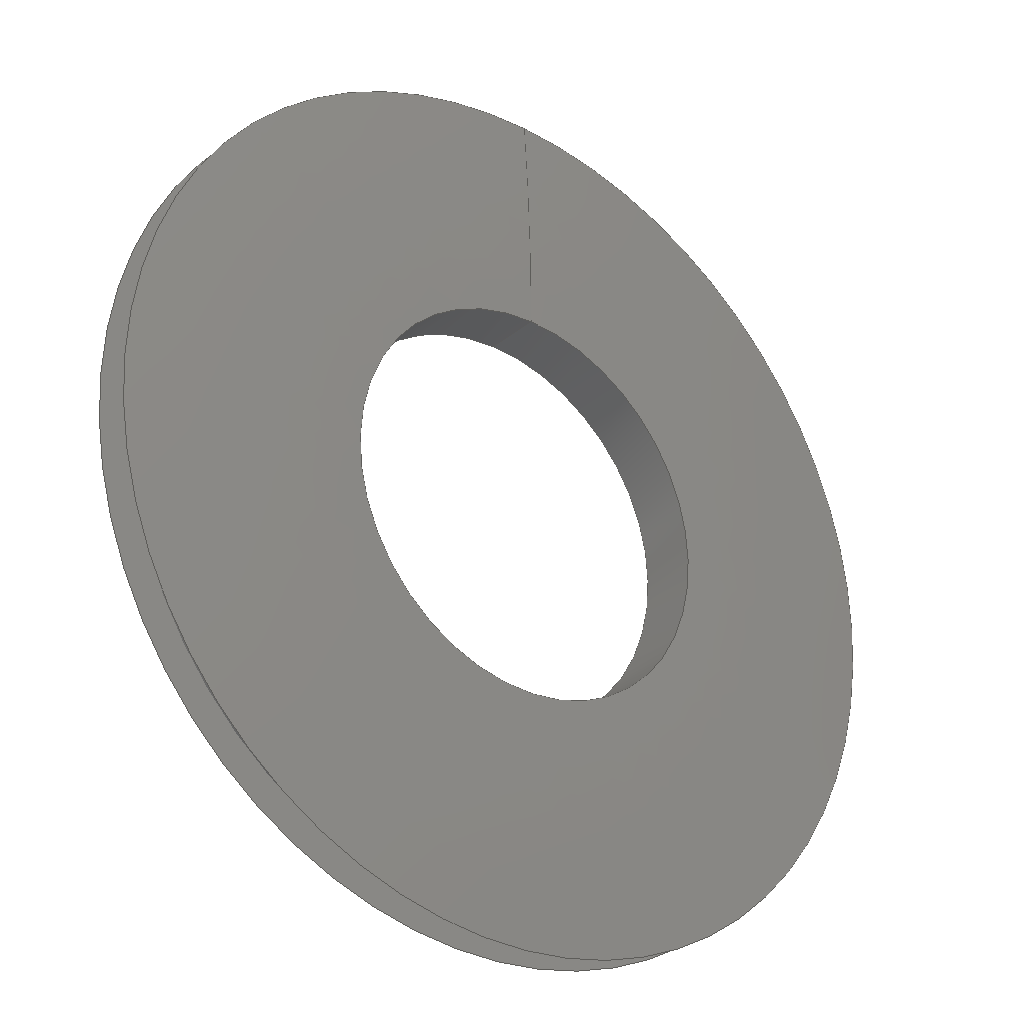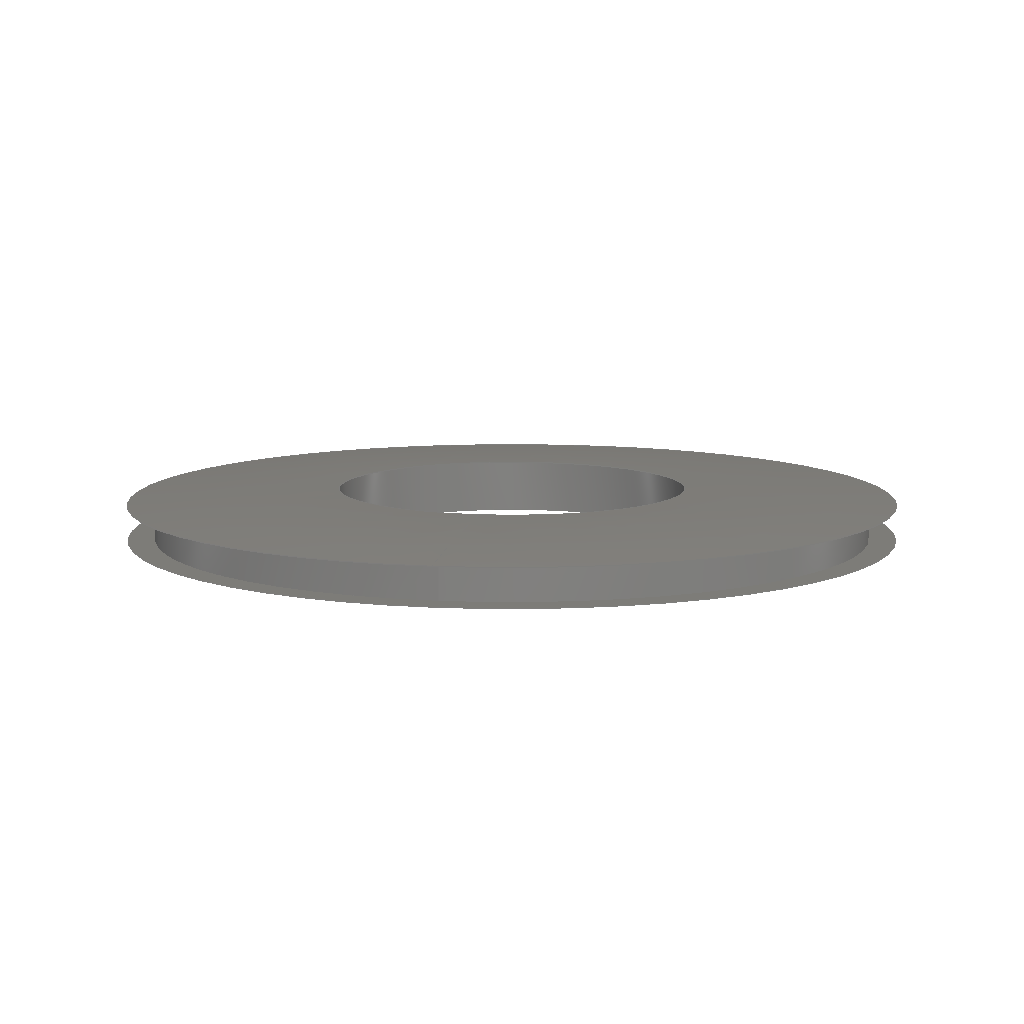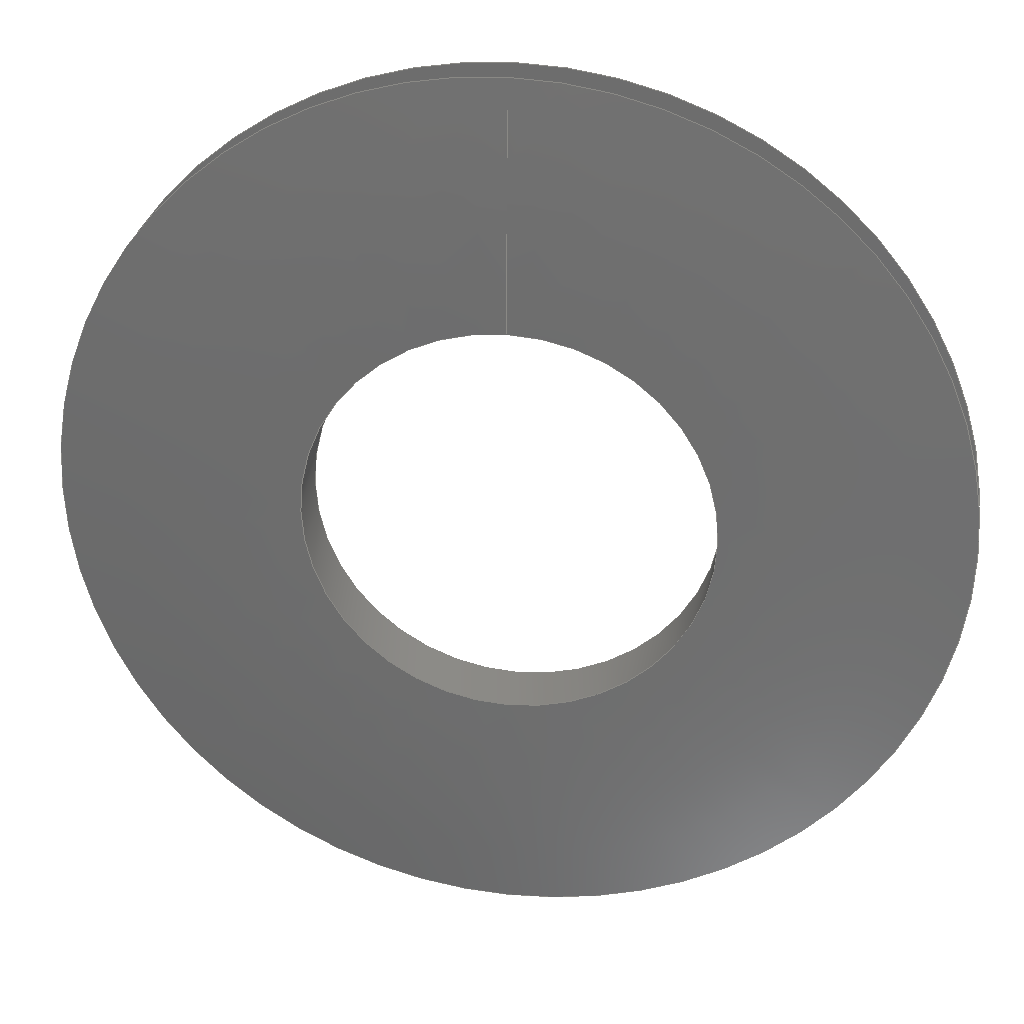
<metadata>
{"format":"step","ext":"stp","renderer":"f3d","projection":"perspective","resolution":1024,"background":"white","views":[{"elev":-27.9,"azim":141.3,"up":"+Z"},{"elev":9.5,"azim":10.0,"up":"+Y"},{"elev":28.7,"azim":-170.9,"up":"+Z"}]}
</metadata>
<code>
ISO-10303-21;
DATA;
#1=MECHANICAL_DESIGN_GEOMETRIC_PRESENTATION_REPRESENTATION('',(#4),#274);
#2=SHAPE_REPRESENTATION_RELATIONSHIP('SRR','None',#284,#3);
#3=ADVANCED_BREP_SHAPE_REPRESENTATION('',(#5),#273);
#4=STYLED_ITEM('',(#293),#5);
#5=MANIFOLD_SOLID_BREP('Body1',#112);
#6=(
BOUNDED_SURFACE()
B_SPLINE_SURFACE(2,2,((#200,#201,#202,#203,#204,#205,#206,#207,#208),(#209,
#210,#211,#212,#213,#214,#215,#216,#217),(#218,#219,#220,#221,#222,#223,
#224,#225,#226)),.UNSPECIFIED.,.F.,.T.,.F.)
B_SPLINE_SURFACE_WITH_KNOTS((3,3),(3,2,2,2,3),(1.488,1.571),
(-3.142,-1.571,0,1.571,3.142),
 .UNSPECIFIED.)
GEOMETRIC_REPRESENTATION_ITEM()
RATIONAL_B_SPLINE_SURFACE(((1,0.7071,1,0.7071,1,
0.7071,1,0.7071,1),(0.9991,0.7065,
0.9991,0.7065,0.9991,0.7065,
0.9991,0.7065,0.9991),(1,0.7071,
1,0.7071,1,0.7071,1,0.7071,1)))
REPRESENTATION_ITEM('')
SURFACE()
);
#7=(
BOUNDED_SURFACE()
B_SPLINE_SURFACE(2,2,((#238,#239,#240,#241,#242,#243,#244,#245,#246),(#247,
#248,#249,#250,#251,#252,#253,#254,#255),(#256,#257,#258,#259,#260,#261,
#262,#263,#264)),.UNSPECIFIED.,.F.,.T.,.F.)
B_SPLINE_SURFACE_WITH_KNOTS((3,3),(3,2,2,2,3),(-1.571,-1.488),
(-3.142,-1.571,0,1.571,3.142),
 .UNSPECIFIED.)
GEOMETRIC_REPRESENTATION_ITEM()
RATIONAL_B_SPLINE_SURFACE(((1,0.7071,1,0.7071,1,
0.7071,1,0.7071,1),(0.9991,0.7065,
0.9991,0.7065,0.9991,0.7065,0.9991,
0.7065,0.9991),(1,0.7071,1,0.7071,
1,0.7071,1,0.7071,1)))
REPRESENTATION_ITEM('')
SURFACE()
);
#8=FACE_BOUND('',#20,.T.);
#9=FACE_BOUND('',#25,.T.);
#10=PLANE('',#131);
#11=PLANE('',#143);
#12=FACE_OUTER_BOUND('',#18,.T.);
#13=FACE_OUTER_BOUND('',#19,.T.);
#14=FACE_OUTER_BOUND('',#21,.T.);
#15=FACE_OUTER_BOUND('',#22,.T.);
#16=FACE_OUTER_BOUND('',#23,.T.);
#17=FACE_OUTER_BOUND('',#24,.T.);
#18=EDGE_LOOP('',(#72,#73,#74,#75,#76,#77));
#19=EDGE_LOOP('',(#78,#79));
#20=EDGE_LOOP('',(#80,#81));
#21=EDGE_LOOP('',(#82,#83,#84,#85,#86,#87));
#22=EDGE_LOOP('',(#88,#89,#90,#91,#92,#93));
#23=EDGE_LOOP('',(#94,#95,#96,#97,#98,#99));
#24=EDGE_LOOP('',(#100,#101));
#25=EDGE_LOOP('',(#102,#103));
#26=LINE('',#191,#28);
#27=LINE('',#234,#29);
#28=VECTOR('',#152,1.281);
#29=VECTOR('',#171,0.625);
#30=CIRCLE('',#127,1.281);
#31=CIRCLE('',#128,1.281);
#32=CIRCLE('',#129,1.281);
#33=CIRCLE('',#130,1.281);
#34=CIRCLE('',#132,1.375);
#35=CIRCLE('',#133,1.375);
#36=CIRCLE('',#134,0.625);
#37=CIRCLE('',#135,0.625);
#38=CIRCLE('',#136,9.016);
#39=CIRCLE('',#138,0.625);
#40=CIRCLE('',#139,0.625);
#41=CIRCLE('',#140,1.375);
#42=CIRCLE('',#141,1.375);
#43=CIRCLE('',#142,9.016);
#44=VERTEX_POINT('',#186);
#45=VERTEX_POINT('',#187);
#46=VERTEX_POINT('',#190);
#47=VERTEX_POINT('',#192);
#48=VERTEX_POINT('',#196);
#49=VERTEX_POINT('',#197);
#50=VERTEX_POINT('',#227);
#51=VERTEX_POINT('',#228);
#52=VERTEX_POINT('',#233);
#53=VERTEX_POINT('',#235);
#54=VERTEX_POINT('',#265);
#55=VERTEX_POINT('',#266);
#56=EDGE_CURVE('',#44,#45,#30,.T.);
#57=EDGE_CURVE('',#45,#44,#31,.T.);
#58=EDGE_CURVE('',#45,#46,#26,.T.);
#59=EDGE_CURVE('',#46,#47,#32,.T.);
#60=EDGE_CURVE('',#47,#46,#33,.T.);
#61=EDGE_CURVE('',#48,#49,#34,.T.);
#62=EDGE_CURVE('',#49,#48,#35,.T.);
#63=EDGE_CURVE('',#50,#51,#36,.T.);
#64=EDGE_CURVE('',#51,#50,#37,.T.);
#65=EDGE_CURVE('',#51,#49,#38,.T.);
#66=EDGE_CURVE('',#51,#52,#27,.T.);
#67=EDGE_CURVE('',#53,#52,#39,.T.);
#68=EDGE_CURVE('',#52,#53,#40,.T.);
#69=EDGE_CURVE('',#54,#55,#41,.T.);
#70=EDGE_CURVE('',#55,#54,#42,.T.);
#71=EDGE_CURVE('',#55,#52,#43,.T.);
#72=ORIENTED_EDGE('',*,*,#56,.F.);
#73=ORIENTED_EDGE('',*,*,#57,.F.);
#74=ORIENTED_EDGE('',*,*,#58,.T.);
#75=ORIENTED_EDGE('',*,*,#59,.T.);
#76=ORIENTED_EDGE('',*,*,#60,.T.);
#77=ORIENTED_EDGE('',*,*,#58,.F.);
#78=ORIENTED_EDGE('',*,*,#61,.F.);
#79=ORIENTED_EDGE('',*,*,#62,.F.);
#80=ORIENTED_EDGE('',*,*,#56,.T.);
#81=ORIENTED_EDGE('',*,*,#57,.T.);
#82=ORIENTED_EDGE('',*,*,#63,.F.);
#83=ORIENTED_EDGE('',*,*,#64,.F.);
#84=ORIENTED_EDGE('',*,*,#65,.T.);
#85=ORIENTED_EDGE('',*,*,#62,.T.);
#86=ORIENTED_EDGE('',*,*,#61,.T.);
#87=ORIENTED_EDGE('',*,*,#65,.F.);
#88=ORIENTED_EDGE('',*,*,#63,.T.);
#89=ORIENTED_EDGE('',*,*,#66,.T.);
#90=ORIENTED_EDGE('',*,*,#67,.F.);
#91=ORIENTED_EDGE('',*,*,#68,.F.);
#92=ORIENTED_EDGE('',*,*,#66,.F.);
#93=ORIENTED_EDGE('',*,*,#64,.T.);
#94=ORIENTED_EDGE('',*,*,#69,.F.);
#95=ORIENTED_EDGE('',*,*,#70,.F.);
#96=ORIENTED_EDGE('',*,*,#71,.T.);
#97=ORIENTED_EDGE('',*,*,#68,.T.);
#98=ORIENTED_EDGE('',*,*,#67,.T.);
#99=ORIENTED_EDGE('',*,*,#71,.F.);
#100=ORIENTED_EDGE('',*,*,#69,.T.);
#101=ORIENTED_EDGE('',*,*,#70,.T.);
#102=ORIENTED_EDGE('',*,*,#60,.F.);
#103=ORIENTED_EDGE('',*,*,#59,.F.);
#104=CYLINDRICAL_SURFACE('',#126,1.281);
#105=CYLINDRICAL_SURFACE('',#137,0.625);
#106=ADVANCED_FACE('',(#12),#104,.T.);
#107=ADVANCED_FACE('',(#13,#8),#10,.T.);
#108=ADVANCED_FACE('',(#14),#6,.F.);
#109=ADVANCED_FACE('',(#15),#105,.F.);
#110=ADVANCED_FACE('',(#16),#7,.F.);
#111=ADVANCED_FACE('',(#17,#9),#11,.T.);
#112=CLOSED_SHELL('',(#106,#107,#108,#109,#110,#111));
#113=DERIVED_UNIT_ELEMENT(#115,1);
#114=DERIVED_UNIT_ELEMENT(#278,3);
#115=(
MASS_UNIT()
NAMED_UNIT(*)
SI_UNIT(.KILO.,.GRAM.)
);
#116=DERIVED_UNIT((#113,#114));
#117=MEASURE_REPRESENTATION_ITEM('density measure',
POSITIVE_RATIO_MEASURE(7850),#116);
#118=PROPERTY_DEFINITION_REPRESENTATION(#123,#120);
#119=PROPERTY_DEFINITION_REPRESENTATION(#124,#121);
#120=REPRESENTATION('material name',(#122),#273);
#121=REPRESENTATION('density',(#117),#273);
#122=DESCRIPTIVE_REPRESENTATION_ITEM('Steel','Steel');
#123=PROPERTY_DEFINITION('material property','material name',#286);
#124=PROPERTY_DEFINITION('material property','density of part',#286);
#125=AXIS2_PLACEMENT_3D('placement',#184,#144,#145);
#126=AXIS2_PLACEMENT_3D('',#185,#146,#147);
#127=AXIS2_PLACEMENT_3D('',#188,#148,#149);
#128=AXIS2_PLACEMENT_3D('',#189,#150,#151);
#129=AXIS2_PLACEMENT_3D('',#193,#153,#154);
#130=AXIS2_PLACEMENT_3D('',#194,#155,#156);
#131=AXIS2_PLACEMENT_3D('',#195,#157,#158);
#132=AXIS2_PLACEMENT_3D('',#198,#159,#160);
#133=AXIS2_PLACEMENT_3D('',#199,#161,#162);
#134=AXIS2_PLACEMENT_3D('',#229,#163,#164);
#135=AXIS2_PLACEMENT_3D('',#230,#165,#166);
#136=AXIS2_PLACEMENT_3D('',#231,#167,#168);
#137=AXIS2_PLACEMENT_3D('',#232,#169,#170);
#138=AXIS2_PLACEMENT_3D('',#236,#172,#173);
#139=AXIS2_PLACEMENT_3D('',#237,#174,#175);
#140=AXIS2_PLACEMENT_3D('',#267,#176,#177);
#141=AXIS2_PLACEMENT_3D('',#268,#178,#179);
#142=AXIS2_PLACEMENT_3D('',#269,#180,#181);
#143=AXIS2_PLACEMENT_3D('',#270,#182,#183);
#144=DIRECTION('axis',(0,0,1));
#145=DIRECTION('refdir',(1,0,0));
#146=DIRECTION('center_axis',(0,-1,0));
#147=DIRECTION('ref_axis',(0,0,-1));
#148=DIRECTION('center_axis',(0,-1,0));
#149=DIRECTION('ref_axis',(1,0,0));
#150=DIRECTION('center_axis',(0,-1,0));
#151=DIRECTION('ref_axis',(1,0,0));
#152=DIRECTION('',(0,1,0));
#153=DIRECTION('center_axis',(0,-1,0));
#154=DIRECTION('ref_axis',(1,0,0));
#155=DIRECTION('center_axis',(0,-1,0));
#156=DIRECTION('ref_axis',(1,0,0));
#157=DIRECTION('center_axis',(0,1,0));
#158=DIRECTION('ref_axis',(0,0,1));
#159=DIRECTION('center_axis',(0,-1,0));
#160=DIRECTION('ref_axis',(1,0,0));
#161=DIRECTION('center_axis',(0,-1,0));
#162=DIRECTION('ref_axis',(1,0,0));
#163=DIRECTION('center_axis',(0,-1,0));
#164=DIRECTION('ref_axis',(1,0,0));
#165=DIRECTION('center_axis',(0,-1,0));
#166=DIRECTION('ref_axis',(1,0,0));
#167=DIRECTION('center_axis',(-1,0,-1.225e-16));
#168=DIRECTION('ref_axis',(-1.225e-16,0,1));
#169=DIRECTION('center_axis',(0,-1,0));
#170=DIRECTION('ref_axis',(0,0,-1));
#171=DIRECTION('',(0,1,0));
#172=DIRECTION('center_axis',(0,-1,0));
#173=DIRECTION('ref_axis',(1,0,0));
#174=DIRECTION('center_axis',(0,-1,0));
#175=DIRECTION('ref_axis',(1,0,0));
#176=DIRECTION('center_axis',(0,-1,0));
#177=DIRECTION('ref_axis',(1,0,0));
#178=DIRECTION('center_axis',(0,-1,0));
#179=DIRECTION('ref_axis',(1,0,0));
#180=DIRECTION('center_axis',(-1,0,-1.225e-16));
#181=DIRECTION('ref_axis',(-1.225e-16,0,1));
#182=DIRECTION('center_axis',(0,-1,0));
#183=DIRECTION('ref_axis',(0,0,-1));
#184=CARTESIAN_POINT('',(0,0,0));
#185=CARTESIAN_POINT('Origin',(0,1.28e-14,0));
#186=CARTESIAN_POINT('',(0,-0.0625,-1.281));
#187=CARTESIAN_POINT('',(-1.569e-16,-0.0625,1.281));
#188=CARTESIAN_POINT('Origin',(0,-0.0625,0));
#189=CARTESIAN_POINT('Origin',(0,-0.0625,0));
#190=CARTESIAN_POINT('',(-1.569e-16,0.0625,1.281));
#191=CARTESIAN_POINT('',(-1.569e-16,1.28e-14,1.281));
#192=CARTESIAN_POINT('',(0,0.0625,-1.281));
#193=CARTESIAN_POINT('Origin',(0,0.0625,0));
#194=CARTESIAN_POINT('Origin',(0,0.0625,0));
#195=CARTESIAN_POINT('Origin',(0,-0.0625,-1.375));
#196=CARTESIAN_POINT('',(0,-0.0625,-1.375));
#197=CARTESIAN_POINT('',(-1.684e-16,-0.0625,1.375));
#198=CARTESIAN_POINT('Origin',(0,-0.0625,0));
#199=CARTESIAN_POINT('Origin',(0,-0.0625,0));
#200=CARTESIAN_POINT('Ctrl Pts',(0,-0.0625,1.375));
#201=CARTESIAN_POINT('Ctrl Pts',(-1.375,-0.0625,
1.375));
#202=CARTESIAN_POINT('Ctrl Pts',(-1.375,-0.0625,
0));
#203=CARTESIAN_POINT('Ctrl Pts',(-1.375,-0.0625,
-1.375));
#204=CARTESIAN_POINT('Ctrl Pts',(0,-0.0625,-1.375));
#205=CARTESIAN_POINT('Ctrl Pts',(1.375,-0.0625,-1.375));
#206=CARTESIAN_POINT('Ctrl Pts',(1.375,-0.0625,0));
#207=CARTESIAN_POINT('Ctrl Pts',(1.375,-0.0625,1.375));
#208=CARTESIAN_POINT('Ctrl Pts',(0,-0.0625,1.375));
#209=CARTESIAN_POINT('Ctrl Pts',(0,-0.09375,1.001));
#210=CARTESIAN_POINT('Ctrl Pts',(-1.001,-0.09375,
1.001));
#211=CARTESIAN_POINT('Ctrl Pts',(-1.001,-0.09375,0));
#212=CARTESIAN_POINT('Ctrl Pts',(-1.001,-0.09375,
-1.001));
#213=CARTESIAN_POINT('Ctrl Pts',(0,-0.09375,-1.001));
#214=CARTESIAN_POINT('Ctrl Pts',(1.001,-0.09375,-1.001));
#215=CARTESIAN_POINT('Ctrl Pts',(1.001,-0.09375,0));
#216=CARTESIAN_POINT('Ctrl Pts',(1.001,-0.09375,1.001));
#217=CARTESIAN_POINT('Ctrl Pts',(0,-0.09375,1.001));
#218=CARTESIAN_POINT('Ctrl Pts',(0,-0.09375,0.625));
#219=CARTESIAN_POINT('Ctrl Pts',(-0.625,-0.09375,0.625));
#220=CARTESIAN_POINT('Ctrl Pts',(-0.625,-0.09375,0));
#221=CARTESIAN_POINT('Ctrl Pts',(-0.625,-0.09375,-0.625));
#222=CARTESIAN_POINT('Ctrl Pts',(0,-0.09375,-0.625));
#223=CARTESIAN_POINT('Ctrl Pts',(0.625,-0.09375,-0.625));
#224=CARTESIAN_POINT('Ctrl Pts',(0.625,-0.09375,0));
#225=CARTESIAN_POINT('Ctrl Pts',(0.625,-0.09375,0.625));
#226=CARTESIAN_POINT('Ctrl Pts',(0,-0.09375,0.625));
#227=CARTESIAN_POINT('',(0,-0.09375,-0.625));
#228=CARTESIAN_POINT('',(-7.654e-17,-0.09375,0.625));
#229=CARTESIAN_POINT('Origin',(0,-0.09375,0));
#230=CARTESIAN_POINT('Origin',(0,-0.09375,0));
#231=CARTESIAN_POINT('Origin',(-7.654e-17,8.922,0.625));
#232=CARTESIAN_POINT('Origin',(0,-8.742e-17,0));
#233=CARTESIAN_POINT('',(-7.654e-17,0.09375,0.625));
#234=CARTESIAN_POINT('',(-7.654e-17,-8.742e-17,0.625));
#235=CARTESIAN_POINT('',(0,0.09375,-0.625));
#236=CARTESIAN_POINT('Origin',(0,0.09375,0));
#237=CARTESIAN_POINT('Origin',(0,0.09375,0));
#238=CARTESIAN_POINT('Ctrl Pts',(0,0.09375,0.625));
#239=CARTESIAN_POINT('Ctrl Pts',(-0.625,0.09375,0.625));
#240=CARTESIAN_POINT('Ctrl Pts',(-0.625,0.09375,0));
#241=CARTESIAN_POINT('Ctrl Pts',(-0.625,0.09375,-0.625));
#242=CARTESIAN_POINT('Ctrl Pts',(0,0.09375,-0.625));
#243=CARTESIAN_POINT('Ctrl Pts',(0.625,0.09375,-0.625));
#244=CARTESIAN_POINT('Ctrl Pts',(0.625,0.09375,0));
#245=CARTESIAN_POINT('Ctrl Pts',(0.625,0.09375,0.625));
#246=CARTESIAN_POINT('Ctrl Pts',(0,0.09375,0.625));
#247=CARTESIAN_POINT('Ctrl Pts',(0,0.09375,1.001));
#248=CARTESIAN_POINT('Ctrl Pts',(-1.001,0.09375,1.001));
#249=CARTESIAN_POINT('Ctrl Pts',(-1.001,0.09375,0));
#250=CARTESIAN_POINT('Ctrl Pts',(-1.001,0.09375,-1.001));
#251=CARTESIAN_POINT('Ctrl Pts',(0,0.09375,-1.001));
#252=CARTESIAN_POINT('Ctrl Pts',(1.001,0.09375,-1.001));
#253=CARTESIAN_POINT('Ctrl Pts',(1.001,0.09375,0));
#254=CARTESIAN_POINT('Ctrl Pts',(1.001,0.09375,1.001));
#255=CARTESIAN_POINT('Ctrl Pts',(0,0.09375,1.001));
#256=CARTESIAN_POINT('Ctrl Pts',(0,0.0625,1.375));
#257=CARTESIAN_POINT('Ctrl Pts',(-1.375,0.0625,1.375));
#258=CARTESIAN_POINT('Ctrl Pts',(-1.375,0.0625,0));
#259=CARTESIAN_POINT('Ctrl Pts',(-1.375,0.0625,-1.375));
#260=CARTESIAN_POINT('Ctrl Pts',(0,0.0625,-1.375));
#261=CARTESIAN_POINT('Ctrl Pts',(1.375,0.0625,-1.375));
#262=CARTESIAN_POINT('Ctrl Pts',(1.375,0.0625,0));
#263=CARTESIAN_POINT('Ctrl Pts',(1.375,0.0625,1.375));
#264=CARTESIAN_POINT('Ctrl Pts',(0,0.0625,1.375));
#265=CARTESIAN_POINT('',(0,0.0625,-1.375));
#266=CARTESIAN_POINT('',(-1.684e-16,0.0625,1.375));
#267=CARTESIAN_POINT('Origin',(0,0.0625,0));
#268=CARTESIAN_POINT('Origin',(0,0.0625,0));
#269=CARTESIAN_POINT('Origin',(-7.654e-17,-8.922,
0.625));
#270=CARTESIAN_POINT('Origin',(0,0.0625,-1.281));
#271=UNCERTAINTY_MEASURE_WITH_UNIT(LENGTH_MEASURE(0.0003937),
#276,'DISTANCE_ACCURACY_VALUE',
'Maximum model space distance between geometric entities at asserted c
onnectivities');
#272=UNCERTAINTY_MEASURE_WITH_UNIT(LENGTH_MEASURE(0.0003937),
#276,'DISTANCE_ACCURACY_VALUE',
'Maximum model space distance between geometric entities at asserted c
onnectivities');
#273=(
GEOMETRIC_REPRESENTATION_CONTEXT(3)
GLOBAL_UNCERTAINTY_ASSIGNED_CONTEXT((#271))
GLOBAL_UNIT_ASSIGNED_CONTEXT((#276,#281,#280))
REPRESENTATION_CONTEXT('','3D')
);
#274=(
GEOMETRIC_REPRESENTATION_CONTEXT(3)
GLOBAL_UNCERTAINTY_ASSIGNED_CONTEXT((#272))
GLOBAL_UNIT_ASSIGNED_CONTEXT((#276,#281,#280))
REPRESENTATION_CONTEXT('','3D')
);
#275=DIMENSIONAL_EXPONENTS(1,0,0,0,0,0,0);
#276=(
CONVERSION_BASED_UNIT('inch',#279)
LENGTH_UNIT()
NAMED_UNIT(#275)
);
#277=(
LENGTH_UNIT()
NAMED_UNIT(*)
SI_UNIT(.MILLI.,.METRE.)
);
#278=(
LENGTH_UNIT()
NAMED_UNIT(*)
SI_UNIT($,.METRE.)
);
#279=LENGTH_MEASURE_WITH_UNIT(LENGTH_MEASURE(25.4),#277);
#280=(
NAMED_UNIT(*)
SI_UNIT($,.STERADIAN.)
SOLID_ANGLE_UNIT()
);
#281=(
NAMED_UNIT(*)
PLANE_ANGLE_UNIT()
SI_UNIT($,.RADIAN.)
);
#282=SHAPE_DEFINITION_REPRESENTATION(#283,#284);
#283=PRODUCT_DEFINITION_SHAPE('',$,#286);
#284=SHAPE_REPRESENTATION('',(#125),#273);
#285=PRODUCT_DEFINITION_CONTEXT('part definition',#290,'design');
#286=PRODUCT_DEFINITION('(Unsaved)','(Unsaved)',#287,#285);
#287=PRODUCT_DEFINITION_FORMATION('',$,#292);
#288=PRODUCT_RELATED_PRODUCT_CATEGORY('(Unsaved)','(Unsaved)',(#292));
#289=APPLICATION_PROTOCOL_DEFINITION('international standard',
'automotive_design',2009,#290);
#290=APPLICATION_CONTEXT(
'Core Data for Automotive Mechanical Design Process');
#291=PRODUCT_CONTEXT('part definition',#290,'mechanical');
#292=PRODUCT('(Unsaved)','(Unsaved)',$,(#291));
#293=PRESENTATION_STYLE_ASSIGNMENT((#294));
#294=SURFACE_STYLE_USAGE(.BOTH.,#295);
#295=SURFACE_SIDE_STYLE('',(#296));
#296=SURFACE_STYLE_FILL_AREA(#297);
#297=FILL_AREA_STYLE('Steel - Satin',(#298));
#298=FILL_AREA_STYLE_COLOUR('Steel - Satin',#299);
#299=COLOUR_RGB('Steel - Satin',0.6275,0.6275,0.6275);
ENDSEC;
END-ISO-10303-21;

</code>
